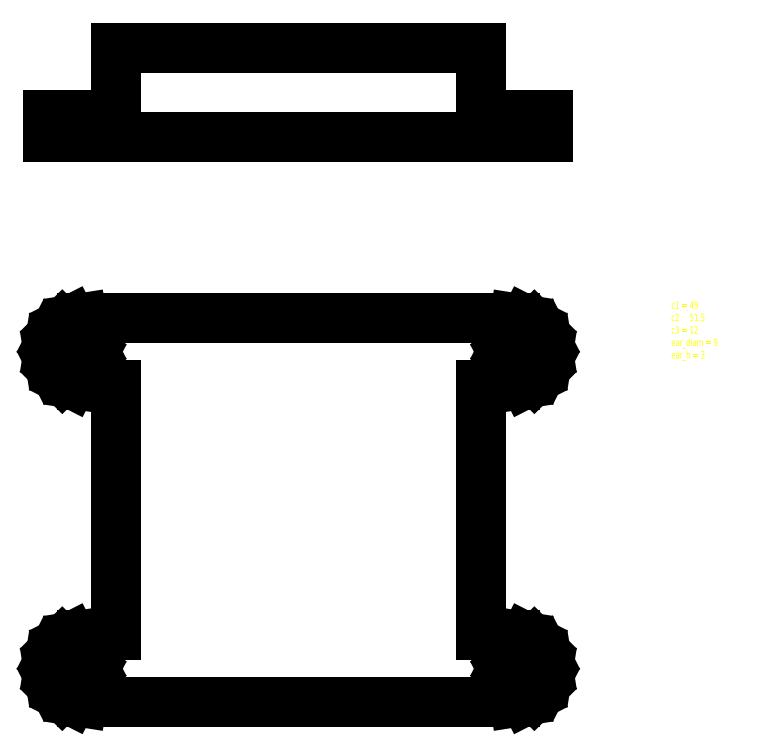
<metadata>
{"format":"dxf","ext":"dxf","renderer":"ezdxf+matplotlib","layout":"modelspace","background":"white","min_lineweight":24,"dpi":150}
</metadata>
<code>
0
SECTION
2
ENTITIES
0
LINE
8
0
10
-33.5
20
-21.25
30
0
11
-33.28
21
-19.86
31
0
0
LINE
8
0
10
-33.28
20
-19.86
30
0
11
-32.64
21
-18.61
31
0
0
LINE
8
0
10
-32.64
20
-18.61
30
0
11
-31.64
21
-17.61
31
0
0
LINE
8
0
10
-31.64
20
-17.61
30
0
11
-30.39
21
-16.97
31
0
0
LINE
8
0
10
-30.39
20
-16.97
30
0
11
-29
21
-16.75
31
0
0
LINE
8
0
10
-29
20
-16.75
30
0
11
-24.5
21
-16.75
31
0
0
LINE
8
0
10
-24.5
20
-16.75
30
0
11
-24.5
21
16.75
31
0
0
LINE
8
0
10
-24.5
20
16.75
30
0
11
-29
21
16.75
31
0
0
LINE
8
0
10
-29
20
16.75
30
0
11
-30.39
21
16.97
31
0
0
LINE
8
0
10
-30.39
20
16.97
30
0
11
-31.64
21
17.61
31
0
0
LINE
8
0
10
-31.64
20
17.61
30
0
11
-32.64
21
18.61
31
0
0
LINE
8
0
10
-32.64
20
18.61
30
0
11
-33.28
21
19.86
31
0
0
LINE
8
0
10
-33.28
20
19.86
30
0
11
-33.5
21
21.25
31
0
0
LINE
8
0
10
-33.5
20
21.25
30
0
11
-33.28
21
22.64
31
0
0
LINE
8
0
10
-33.28
20
22.64
30
0
11
-32.64
21
23.89
31
0
0
LINE
8
0
10
-32.64
20
23.89
30
0
11
-31.64
21
24.89
31
0
0
LINE
8
0
10
-31.64
20
24.89
30
0
11
-30.39
21
25.53
31
0
0
LINE
8
0
10
-30.39
20
25.53
30
0
11
-29
21
25.75
31
0
0
LINE
8
0
10
-29
20
25.75
30
0
11
29
21
25.75
31
0
0
LINE
8
0
10
29
20
25.75
30
0
11
30.39
21
25.53
31
0
0
LINE
8
0
10
30.39
20
25.53
30
0
11
31.64
21
24.89
31
0
0
LINE
8
0
10
31.64
20
24.89
30
0
11
32.64
21
23.89
31
0
0
LINE
8
0
10
32.64
20
23.89
30
0
11
33.28
21
22.64
31
0
0
LINE
8
0
10
33.28
20
22.64
30
0
11
33.5
21
21.25
31
0
0
LINE
8
0
10
33.5
20
21.25
30
0
11
33.28
21
19.86
31
0
0
LINE
8
0
10
33.28
20
19.86
30
0
11
32.64
21
18.61
31
0
0
LINE
8
0
10
32.64
20
18.61
30
0
11
31.64
21
17.61
31
0
0
LINE
8
0
10
31.64
20
17.61
30
0
11
30.39
21
16.97
31
0
0
LINE
8
0
10
30.39
20
16.97
30
0
11
29
21
16.75
31
0
0
LINE
8
0
10
29
20
16.75
30
0
11
24.5
21
16.75
31
0
0
LINE
8
0
10
24.5
20
16.75
30
0
11
24.5
21
-16.75
31
0
0
LINE
8
0
10
24.5
20
-16.75
30
0
11
29
21
-16.75
31
0
0
LINE
8
0
10
29
20
-16.75
30
0
11
30.39
21
-16.97
31
0
0
LINE
8
0
10
30.39
20
-16.97
30
0
11
31.64
21
-17.61
31
0
0
LINE
8
0
10
31.64
20
-17.61
30
0
11
32.64
21
-18.61
31
0
0
LINE
8
0
10
32.64
20
-18.61
30
0
11
33.28
21
-19.86
31
0
0
LINE
8
0
10
33.28
20
-19.86
30
0
11
33.5
21
-21.25
31
0
0
LINE
8
0
10
33.5
20
-21.25
30
0
11
33.28
21
-22.64
31
0
0
LINE
8
0
10
33.28
20
-22.64
30
0
11
32.64
21
-23.89
31
0
0
LINE
8
0
10
32.64
20
-23.89
30
0
11
31.64
21
-24.89
31
0
0
LINE
8
0
10
31.64
20
-24.89
30
0
11
30.39
21
-25.53
31
0
0
LINE
8
0
10
30.39
20
-25.53
30
0
11
29
21
-25.75
31
0
0
LINE
8
0
10
29
20
-25.75
30
0
11
-29
21
-25.75
31
0
0
LINE
8
0
10
-29
20
-25.75
30
0
11
-30.39
21
-25.53
31
0
0
LINE
8
0
10
-30.39
20
-25.53
30
0
11
-31.64
21
-24.89
31
0
0
LINE
8
0
10
-31.64
20
-24.89
30
0
11
-32.64
21
-23.89
31
0
0
LINE
8
0
10
-32.64
20
-23.89
30
0
11
-33.28
21
-22.64
31
0
0
LINE
8
0
10
-33.28
20
-22.64
30
0
11
-33.5
21
-21.25
31
0
0
LINE
8
0
10
-30.55
20
-21.25
30
0
11
-30.47
21
-20.77
31
0
0
LINE
8
0
10
-30.47
20
-20.77
30
0
11
-30.25
21
-20.34
31
0
0
LINE
8
0
10
-30.25
20
-20.34
30
0
11
-29.91
21
-20
31
0
0
LINE
8
0
10
-29.91
20
-20
30
0
11
-29.48
21
-19.78
31
0
0
LINE
8
0
10
-29.48
20
-19.78
30
0
11
-29
21
-19.7
31
0
0
LINE
8
0
10
-29
20
-19.7
30
0
11
-28.52
21
-19.78
31
0
0
LINE
8
0
10
-28.52
20
-19.78
30
0
11
-28.09
21
-20
31
0
0
LINE
8
0
10
-28.09
20
-20
30
0
11
-27.75
21
-20.34
31
0
0
LINE
8
0
10
-27.75
20
-20.34
30
0
11
-27.53
21
-20.77
31
0
0
LINE
8
0
10
-27.53
20
-20.77
30
0
11
-27.45
21
-21.25
31
0
0
LINE
8
0
10
-27.45
20
-21.25
30
0
11
-27.53
21
-21.73
31
0
0
LINE
8
0
10
-27.53
20
-21.73
30
0
11
-27.75
21
-22.16
31
0
0
LINE
8
0
10
-27.75
20
-22.16
30
0
11
-28.09
21
-22.5
31
0
0
LINE
8
0
10
-28.09
20
-22.5
30
0
11
-28.52
21
-22.72
31
0
0
LINE
8
0
10
-28.52
20
-22.72
30
0
11
-29
21
-22.8
31
0
0
LINE
8
0
10
-29
20
-22.8
30
0
11
-29.48
21
-22.72
31
0
0
LINE
8
0
10
-29.48
20
-22.72
30
0
11
-29.91
21
-22.5
31
0
0
LINE
8
0
10
-29.91
20
-22.5
30
0
11
-30.25
21
-22.16
31
0
0
LINE
8
0
10
-30.25
20
-22.16
30
0
11
-30.47
21
-21.73
31
0
0
LINE
8
0
10
-30.47
20
-21.73
30
0
11
-30.55
21
-21.25
31
0
0
LINE
8
0
10
-30.55
20
21.25
30
0
11
-30.47
21
21.73
31
0
0
LINE
8
0
10
-30.47
20
21.73
30
0
11
-30.25
21
22.16
31
0
0
LINE
8
0
10
-30.25
20
22.16
30
0
11
-29.91
21
22.5
31
0
0
LINE
8
0
10
-29.91
20
22.5
30
0
11
-29.48
21
22.72
31
0
0
LINE
8
0
10
-29.48
20
22.72
30
0
11
-29
21
22.8
31
0
0
LINE
8
0
10
-29
20
22.8
30
0
11
-28.52
21
22.72
31
0
0
LINE
8
0
10
-28.52
20
22.72
30
0
11
-28.09
21
22.5
31
0
0
LINE
8
0
10
-28.09
20
22.5
30
0
11
-27.75
21
22.16
31
0
0
LINE
8
0
10
-27.75
20
22.16
30
0
11
-27.53
21
21.73
31
0
0
LINE
8
0
10
-27.53
20
21.73
30
0
11
-27.45
21
21.25
31
0
0
LINE
8
0
10
-27.45
20
21.25
30
0
11
-27.53
21
20.77
31
0
0
LINE
8
0
10
-27.53
20
20.77
30
0
11
-27.75
21
20.34
31
0
0
LINE
8
0
10
-27.75
20
20.34
30
0
11
-28.09
21
20
31
0
0
LINE
8
0
10
-28.09
20
20
30
0
11
-28.52
21
19.78
31
0
0
LINE
8
0
10
-28.52
20
19.78
30
0
11
-29
21
19.7
31
0
0
LINE
8
0
10
-29
20
19.7
30
0
11
-29.48
21
19.78
31
0
0
LINE
8
0
10
-29.48
20
19.78
30
0
11
-29.91
21
20
31
0
0
LINE
8
0
10
-29.91
20
20
30
0
11
-30.25
21
20.34
31
0
0
LINE
8
0
10
-30.25
20
20.34
30
0
11
-30.47
21
20.77
31
0
0
LINE
8
0
10
-30.47
20
20.77
30
0
11
-30.55
21
21.25
31
0
0
LINE
8
0
10
27.45
20
-21.25
30
0
11
27.53
21
-20.77
31
0
0
LINE
8
0
10
27.53
20
-20.77
30
0
11
27.75
21
-20.34
31
0
0
LINE
8
0
10
27.75
20
-20.34
30
0
11
28.09
21
-20
31
0
0
LINE
8
0
10
28.09
20
-20
30
0
11
28.52
21
-19.78
31
0
0
LINE
8
0
10
28.52
20
-19.78
30
0
11
29
21
-19.7
31
0
0
LINE
8
0
10
29
20
-19.7
30
0
11
29.48
21
-19.78
31
0
0
LINE
8
0
10
29.48
20
-19.78
30
0
11
29.91
21
-20
31
0
0
LINE
8
0
10
29.91
20
-20
30
0
11
30.25
21
-20.34
31
0
0
LINE
8
0
10
30.25
20
-20.34
30
0
11
30.47
21
-20.77
31
0
0
LINE
8
0
10
30.47
20
-20.77
30
0
11
30.55
21
-21.25
31
0
0
LINE
8
0
10
30.55
20
-21.25
30
0
11
30.47
21
-21.73
31
0
0
LINE
8
0
10
30.47
20
-21.73
30
0
11
30.25
21
-22.16
31
0
0
LINE
8
0
10
30.25
20
-22.16
30
0
11
29.91
21
-22.5
31
0
0
LINE
8
0
10
29.91
20
-22.5
30
0
11
29.48
21
-22.72
31
0
0
LINE
8
0
10
29.48
20
-22.72
30
0
11
29
21
-22.8
31
0
0
LINE
8
0
10
29
20
-22.8
30
0
11
28.52
21
-22.72
31
0
0
LINE
8
0
10
28.52
20
-22.72
30
0
11
28.09
21
-22.5
31
0
0
LINE
8
0
10
28.09
20
-22.5
30
0
11
27.75
21
-22.16
31
0
0
LINE
8
0
10
27.75
20
-22.16
30
0
11
27.53
21
-21.73
31
0
0
LINE
8
0
10
27.53
20
-21.73
30
0
11
27.45
21
-21.25
31
0
0
LINE
8
0
10
27.45
20
21.25
30
0
11
27.53
21
21.73
31
0
0
LINE
8
0
10
27.53
20
21.73
30
0
11
27.75
21
22.16
31
0
0
LINE
8
0
10
27.75
20
22.16
30
0
11
28.09
21
22.5
31
0
0
LINE
8
0
10
28.09
20
22.5
30
0
11
28.52
21
22.72
31
0
0
LINE
8
0
10
28.52
20
22.72
30
0
11
29
21
22.8
31
0
0
LINE
8
0
10
29
20
22.8
30
0
11
29.48
21
22.72
31
0
0
LINE
8
0
10
29.48
20
22.72
30
0
11
29.91
21
22.5
31
0
0
LINE
8
0
10
29.91
20
22.5
30
0
11
30.25
21
22.16
31
0
0
LINE
8
0
10
30.25
20
22.16
30
0
11
30.47
21
21.73
31
0
0
LINE
8
0
10
30.47
20
21.73
30
0
11
30.55
21
21.25
31
0
0
LINE
8
0
10
30.55
20
21.25
30
0
11
30.47
21
20.77
31
0
0
LINE
8
0
10
30.47
20
20.77
30
0
11
30.25
21
20.34
31
0
0
LINE
8
0
10
30.25
20
20.34
30
0
11
29.91
21
20
31
0
0
LINE
8
0
10
29.91
20
20
30
0
11
29.48
21
19.78
31
0
0
LINE
8
0
10
29.48
20
19.78
30
0
11
29
21
19.7
31
0
0
LINE
8
0
10
29
20
19.7
30
0
11
28.52
21
19.78
31
0
0
LINE
8
0
10
28.52
20
19.78
30
0
11
28.09
21
20
31
0
0
LINE
8
0
10
28.09
20
20
30
0
11
27.75
21
20.34
31
0
0
LINE
8
0
10
27.75
20
20.34
30
0
11
27.53
21
20.77
31
0
0
LINE
8
0
10
27.53
20
20.77
30
0
11
27.45
21
21.25
31
0
0
DIMENSION
8
dimensions
10
24.5
20
29
30
0
11
1e-16
21
30.87
31
0
70
0
71
5
72
1
41
1
42
0
1
c1
3
Standard
13
-24.5
23
16.75
33
0
14
24.5
24
16.75
34
0
50
0
0
DIMENSION
8
dimensions
10
37
20
-25.75
30
0
11
35.12
21
2e-16
31
0
70
0
71
5
72
1
41
1
42
0
1
c2
3
Standard
13
26.44
23
25.75
33
0
14
26.05
24
-25.75
34
0
50
90
0
LINE
8
0
10
-33.5
20
50
30
0
11
33.5
21
50
31
0
0
LINE
8
0
10
-33.5
20
53
30
0
11
-24.5
21
53
31
0
0
LINE
8
0
10
24.5
20
53
30
0
11
33.5
21
53
31
0
0
LINE
8
0
10
-24.5
20
62
30
0
11
24.5
21
62
31
0
0
LINE
8
0
10
-24.5
20
62
30
0
11
-24.5
21
53
31
0
0
LINE
8
0
10
-33.5
20
53
30
0
11
-33.5
21
50
31
0
0
LINE
8
0
10
24.5
20
62
30
0
11
24.5
21
53
31
0
0
LINE
8
0
10
33.5
20
53
30
0
11
33.5
21
50
31
0
0
DIMENSION
8
dimensions
10
-37
20
62
30
0
11
-38.88
21
56
31
0
70
0
71
5
72
1
41
1
42
0
1
c3
3
Standard
13
-33.5
23
50
33
0
14
-24.5
24
62
34
0
50
90
0
DIMENSION
8
dimensions
10
-33.5
20
-15
30
0
11
-29
21
-13.12
31
0
70
0
71
5
72
1
41
1
42
0
1
ear_diam
3
Standard
13
-24.5
23
-16.75
33
0
14
-33.5
24
-21.25
34
0
50
0
0
DIMENSION
8
dimensions
10
39
20
53
30
0
11
37.12
21
51.5
31
0
70
0
71
5
72
1
41
1
42
0
1
ear_h
3
Standard
13
33.5
23
50
33
0
14
33.5
24
53
34
0
50
90
0
MTEXT
8
dimensions
10
50
20
28
30
0
40
1
41
100
71
1
72
0
1
c1 = 49\Pc2 = 51.5\Pc3 = 12\Pear_diam = 9\Pear_h = 3
7
normallatin1
50
0
73
1
44
1
0
ENDSEC
0
EOF

</code>
